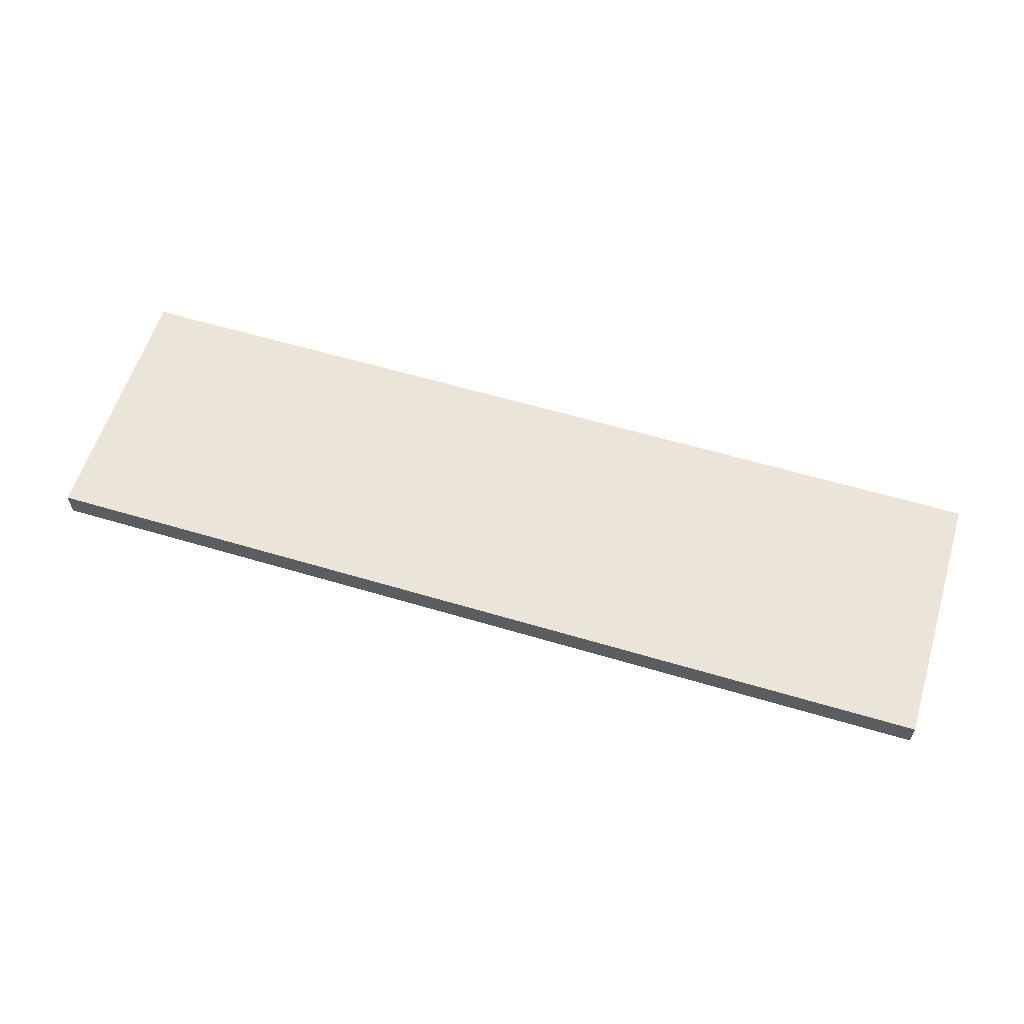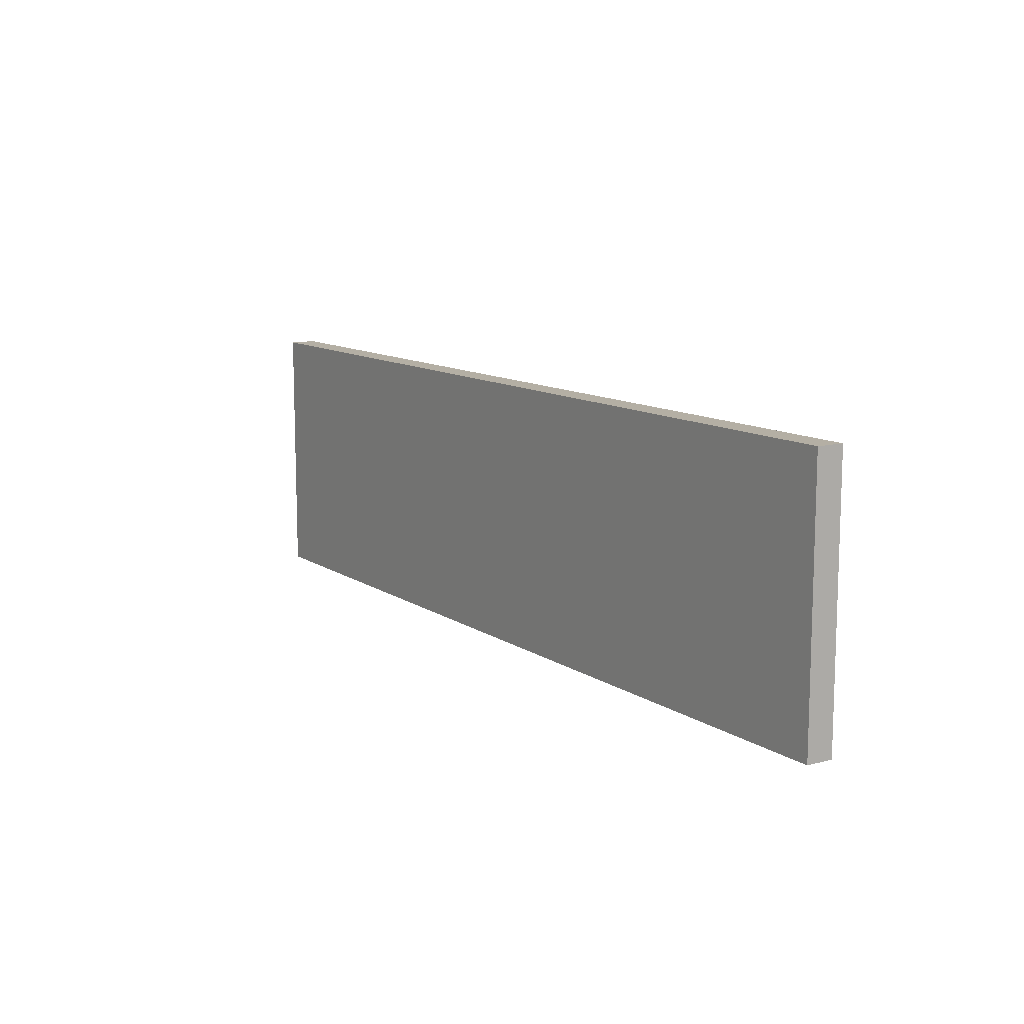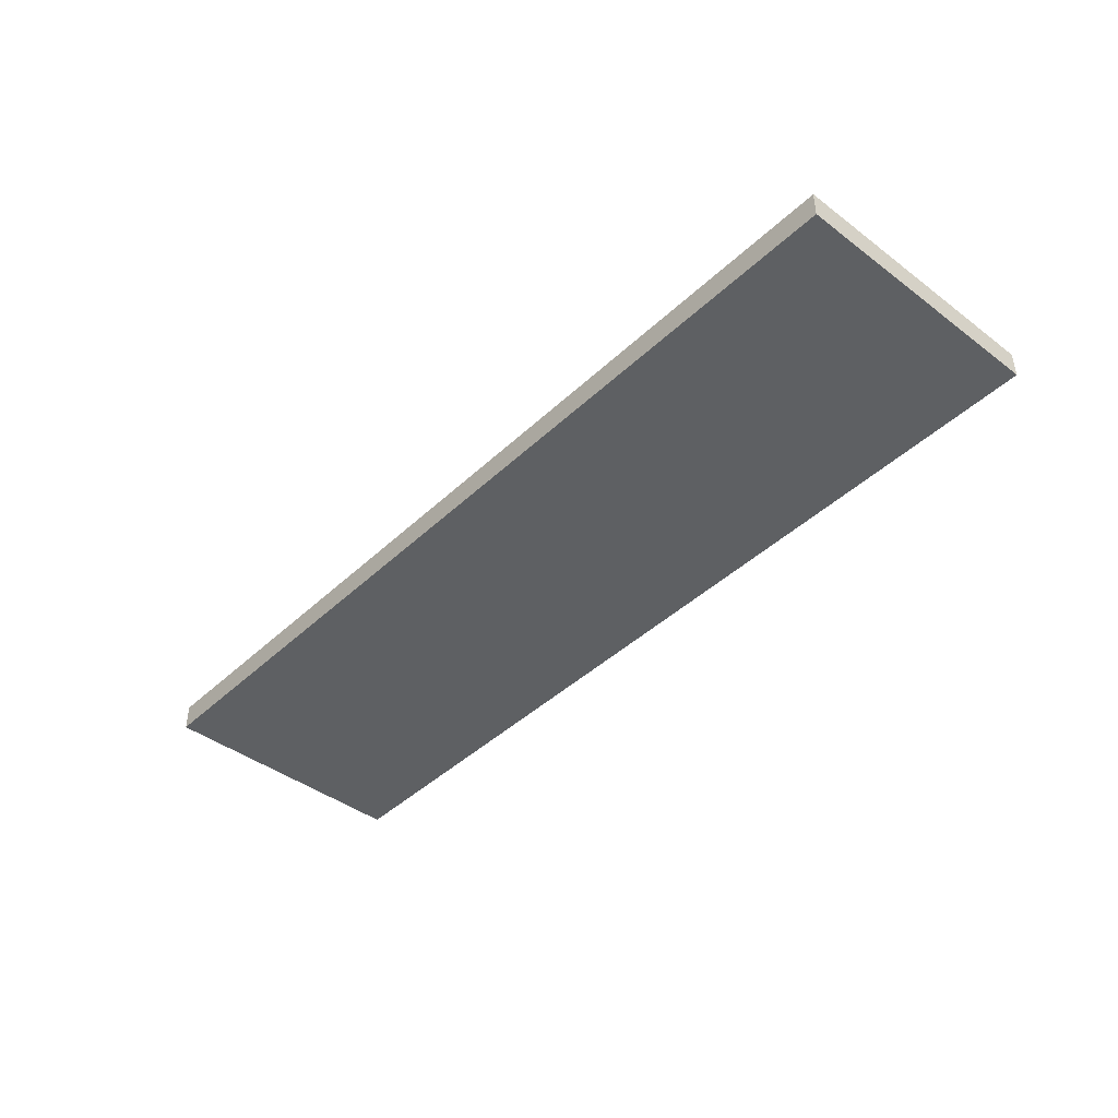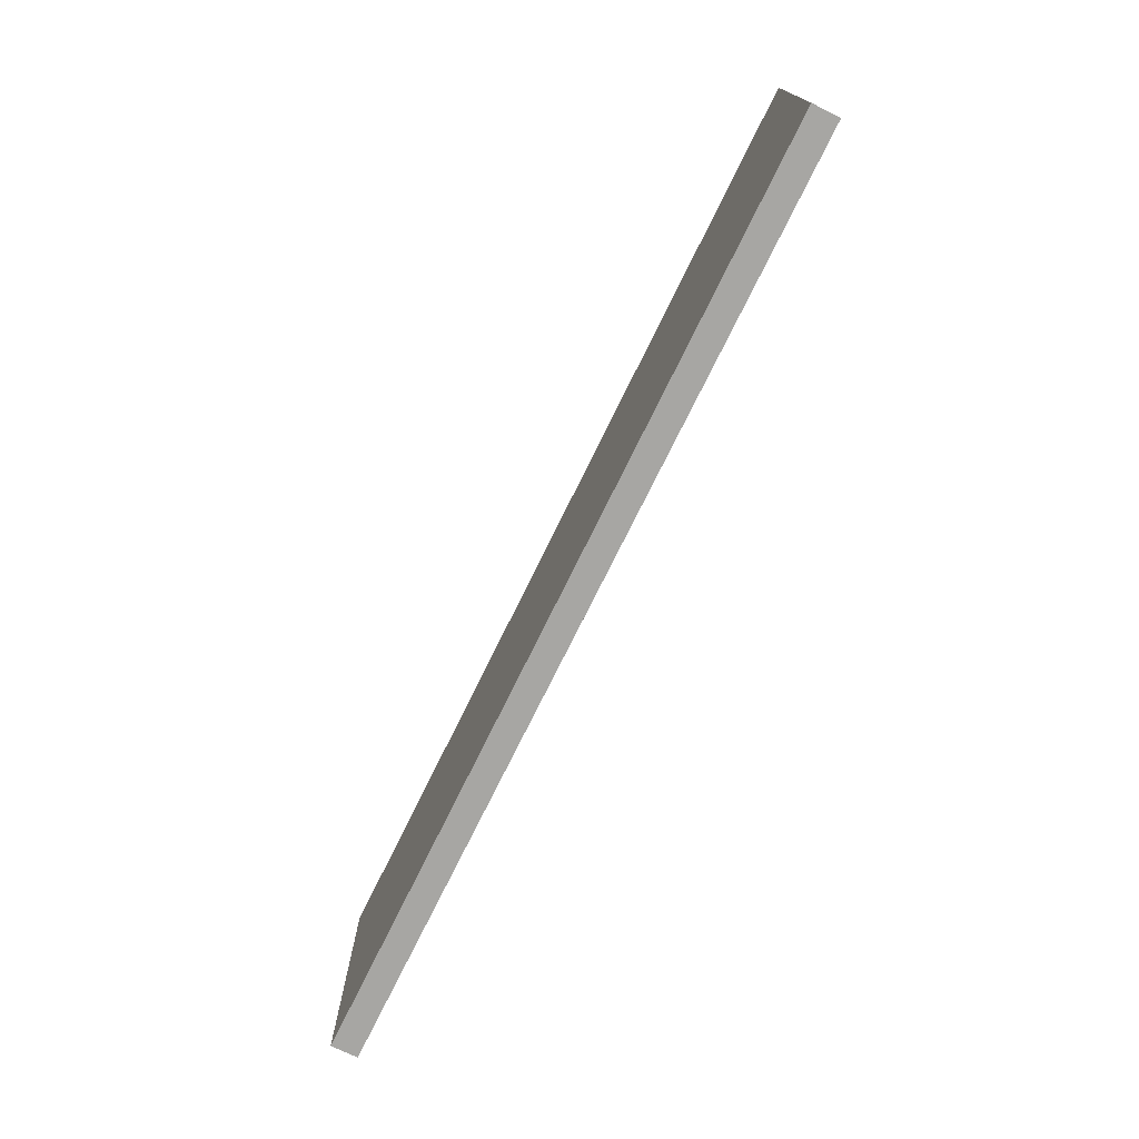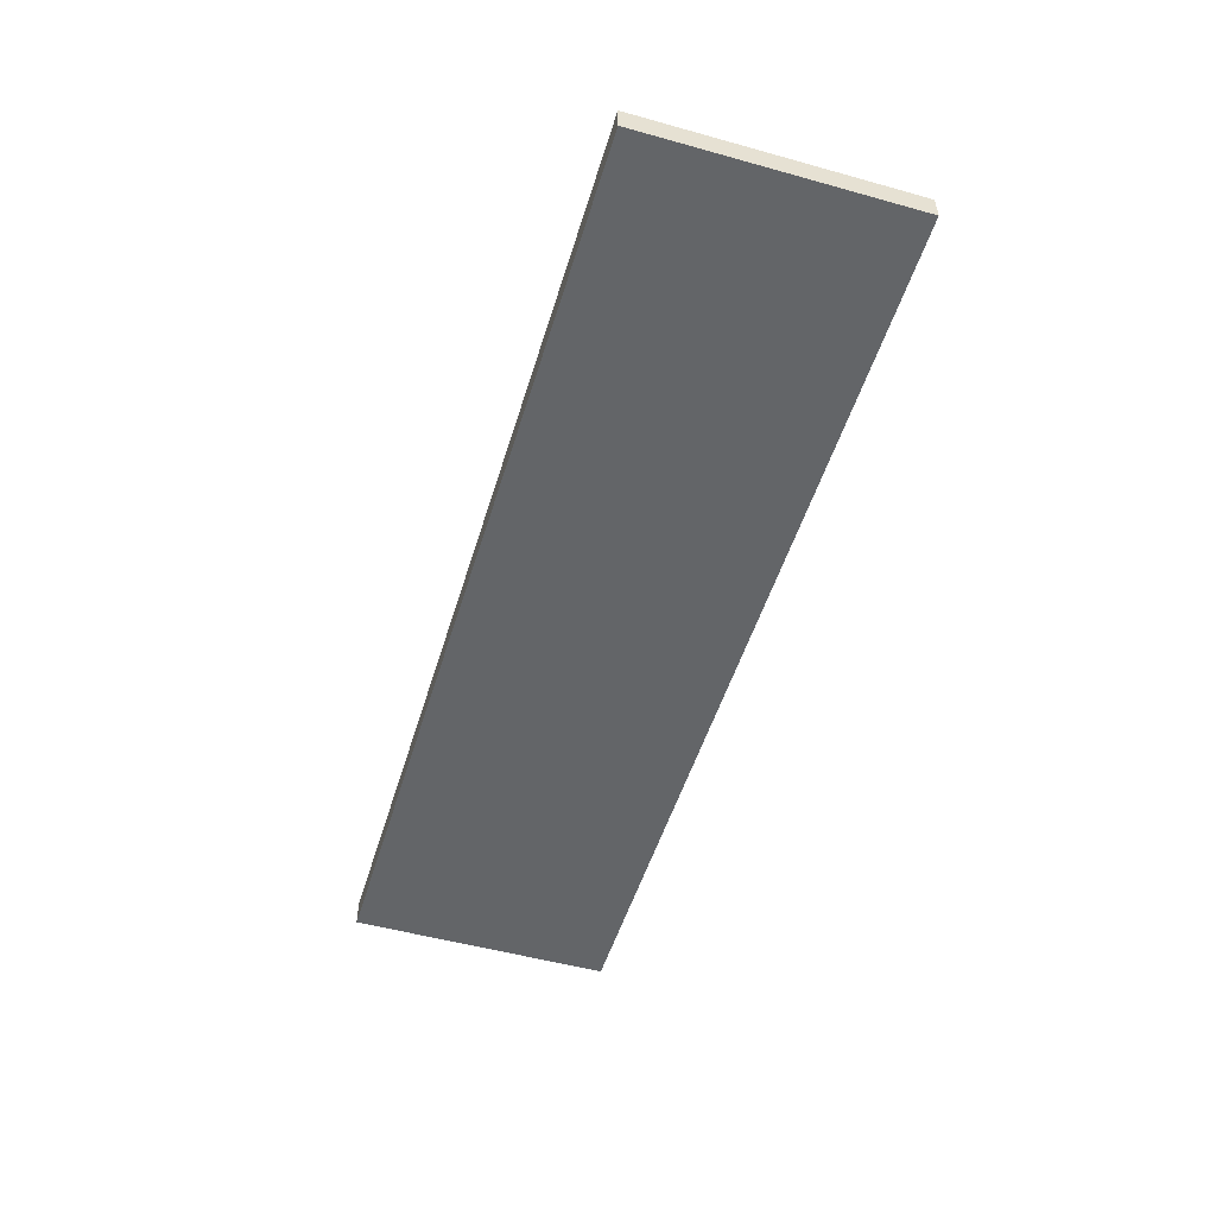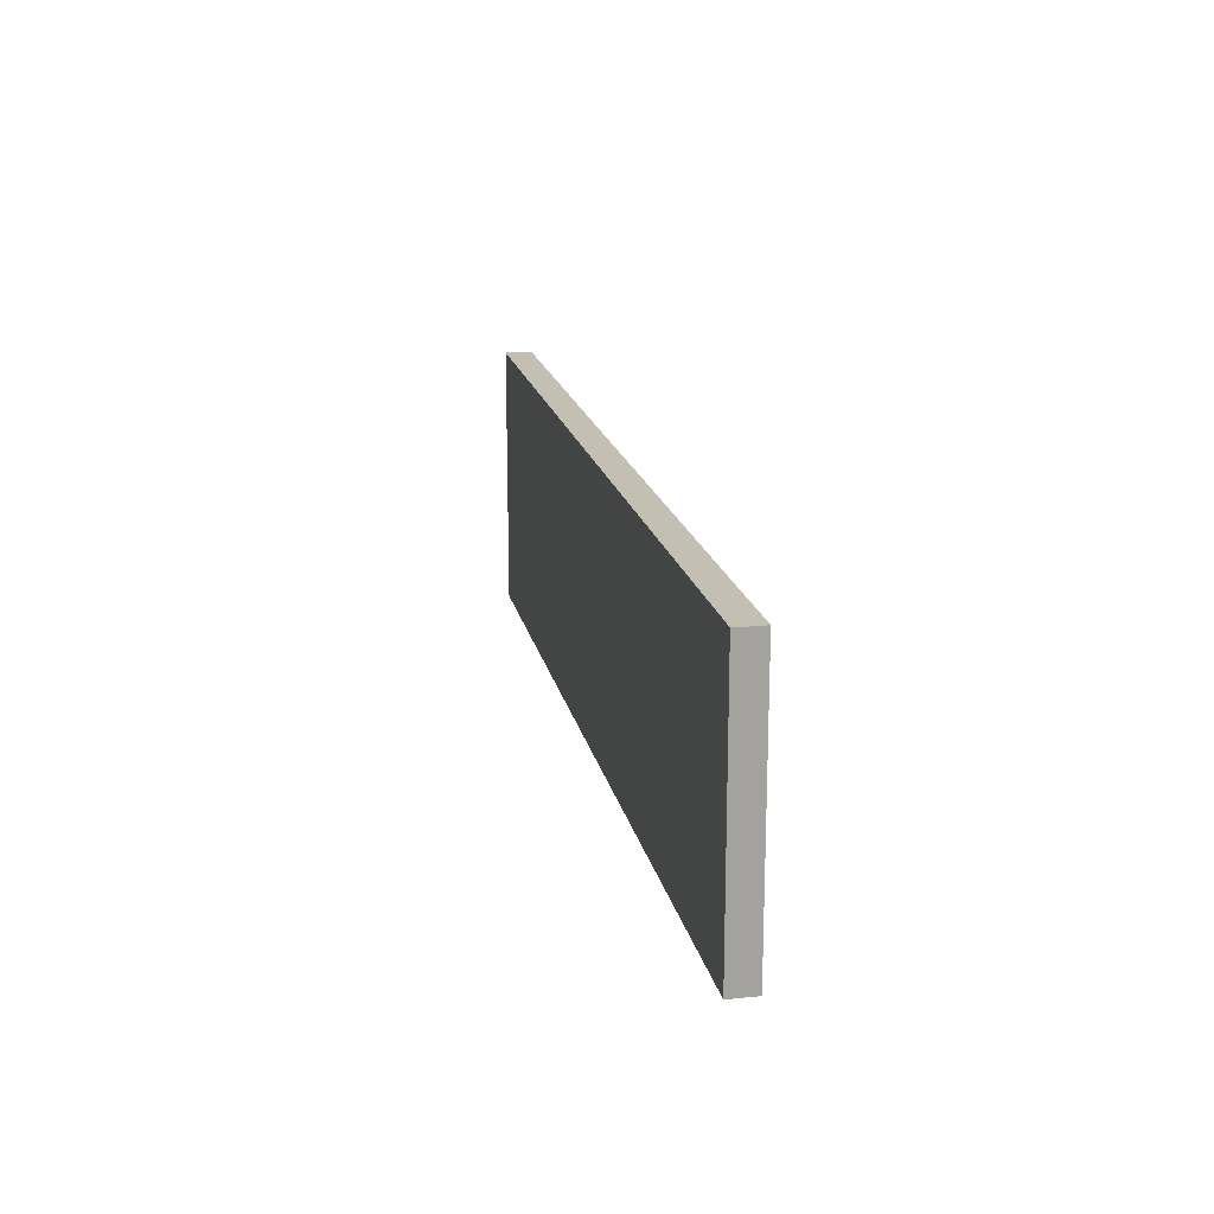
<metadata>
{"format":"obj","ext":"obj","renderer":"f3d","projection":"perspective","resolution":1024,"background":"white","views":[{"elev":59.1,"azim":-162.9,"up":"+Z"},{"elev":11.3,"azim":-123.0,"up":"+Y"},{"elev":-42.6,"azim":48.1,"up":"+Z"},{"elev":-74.2,"azim":-116.1,"up":"+Y"},{"elev":-51.4,"azim":-106.8,"up":"+Z"},{"elev":17.7,"azim":78.6,"up":"+Y"}]}
</metadata>
<code>
v -0.7273 0 0.02108
v 0.7273 0 0.02108
v -0.7273 0.4142 0.02108
v 0.7273 0.4142 0.02108
v -0.7273 0.4142 -0.02108
v 0.7273 0.4142 -0.02108
v -0.7273 0 -0.02108
v 0.7273 0 -0.02108
f 1 2 4 3
f 3 4 6 5
f 5 6 8 7
f 7 8 2 1
f 2 8 6 4
f 7 1 3 5

</code>
